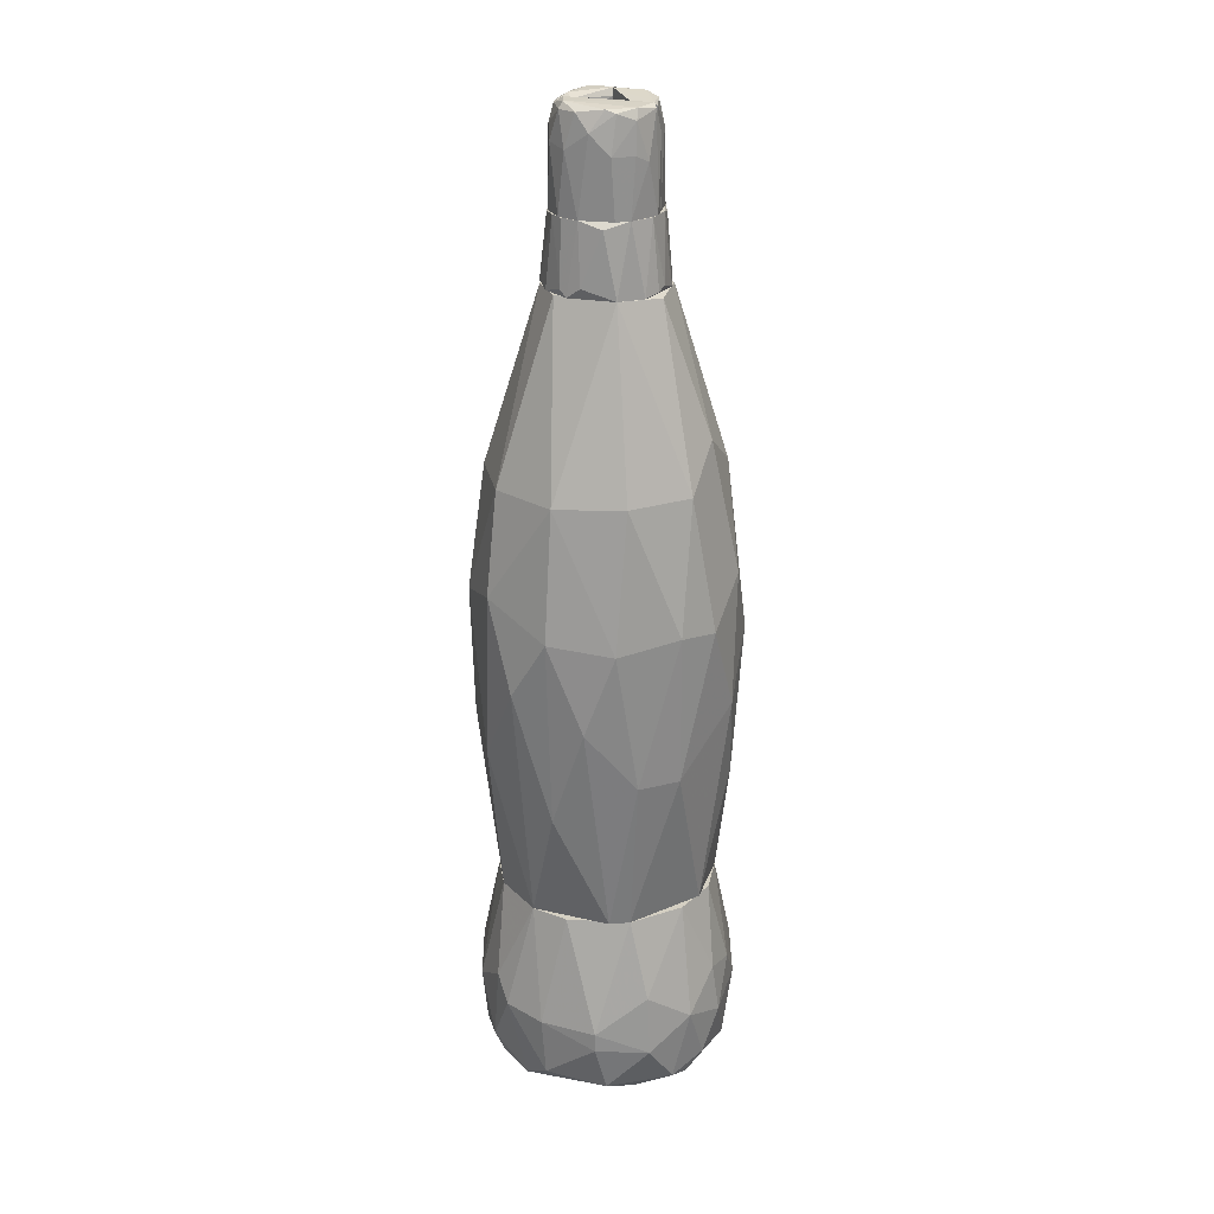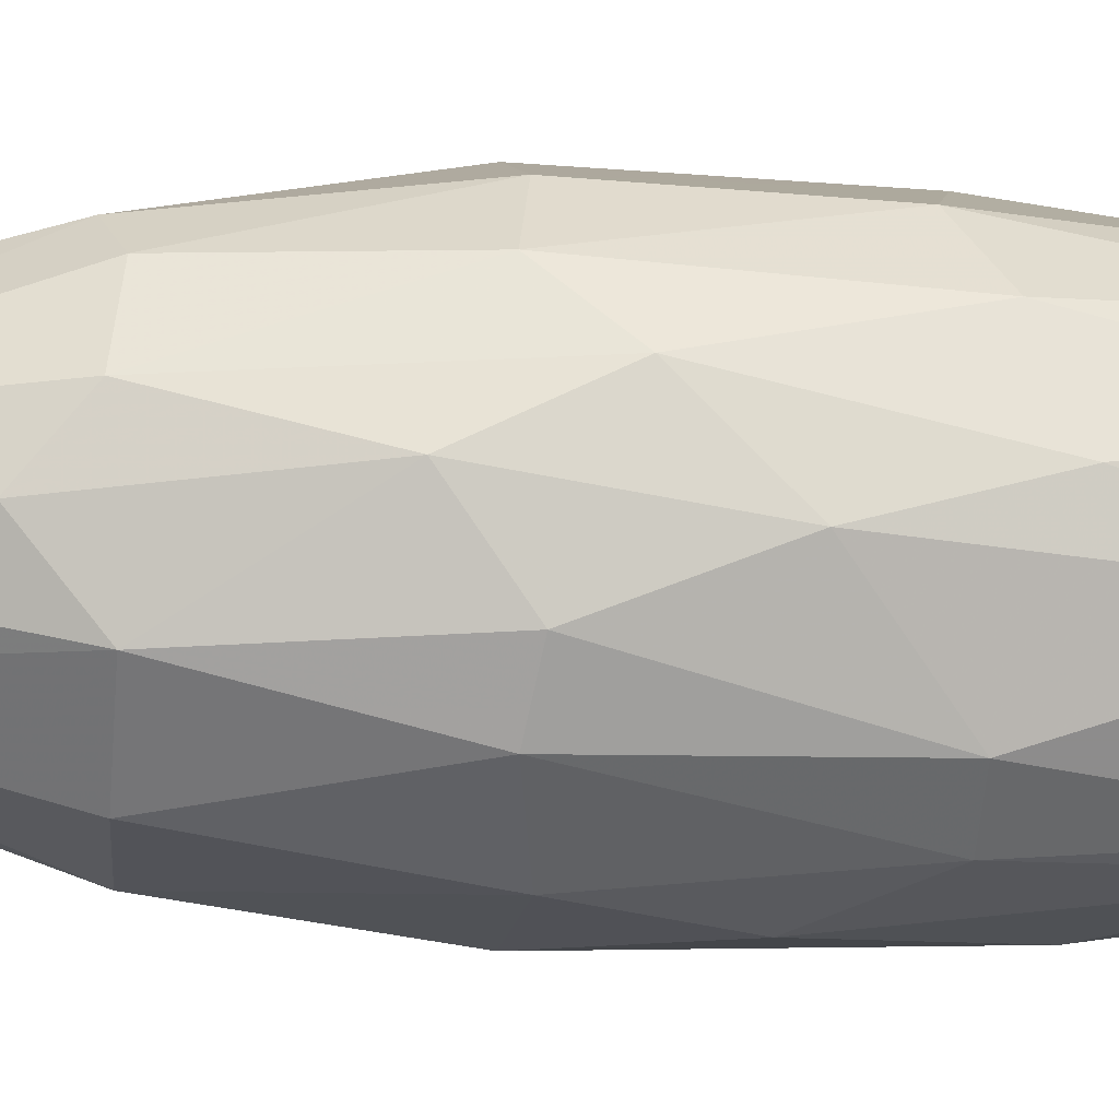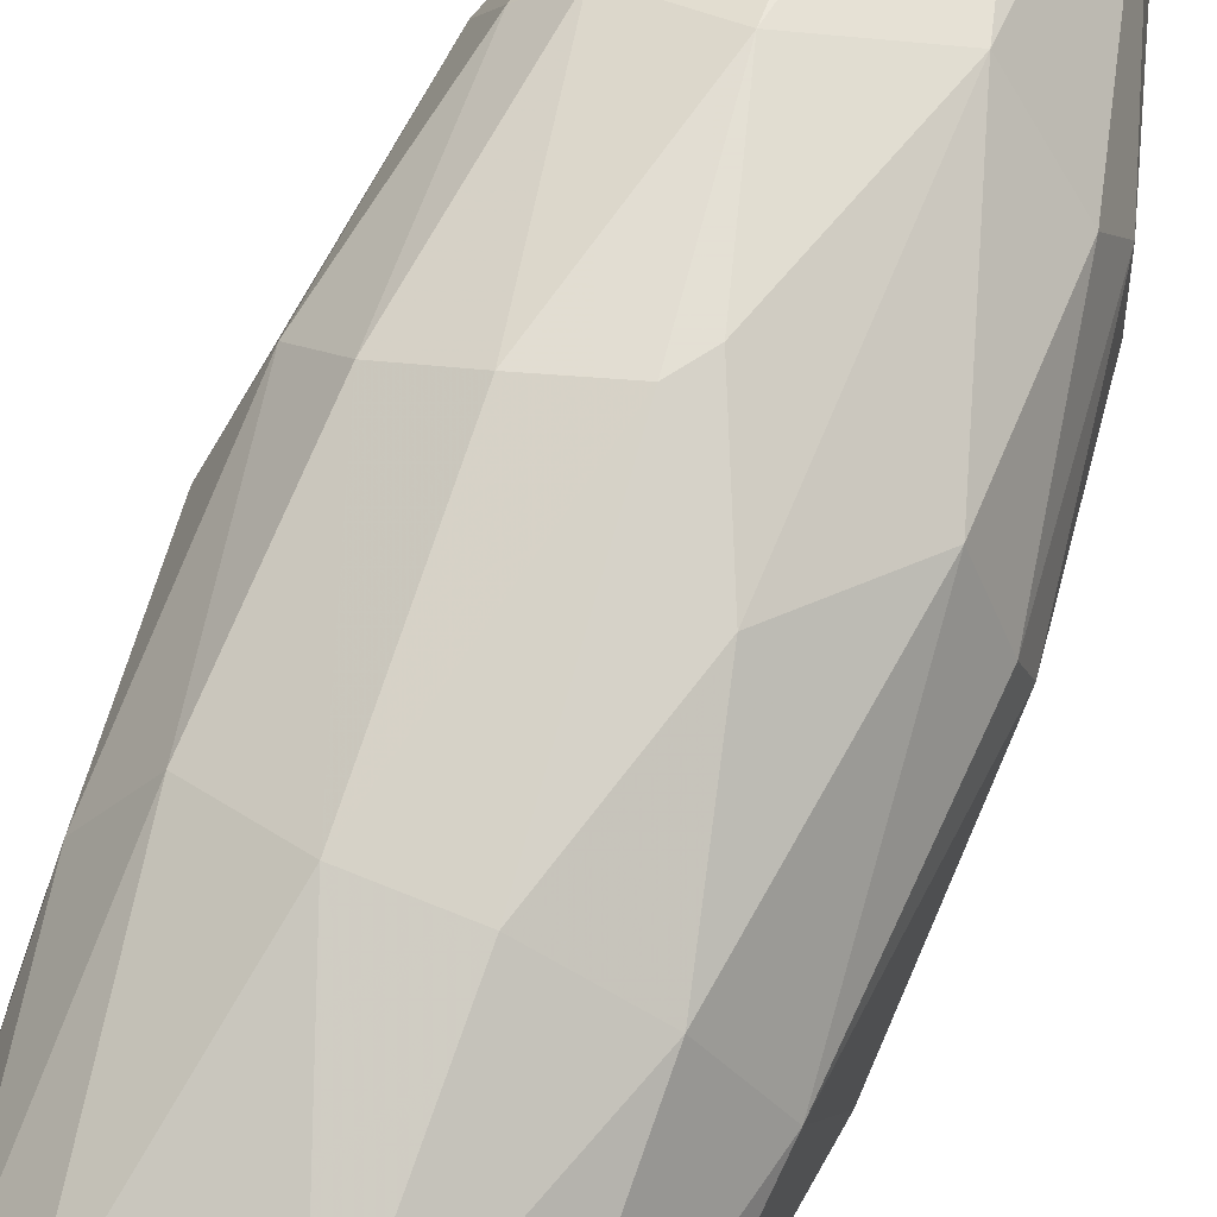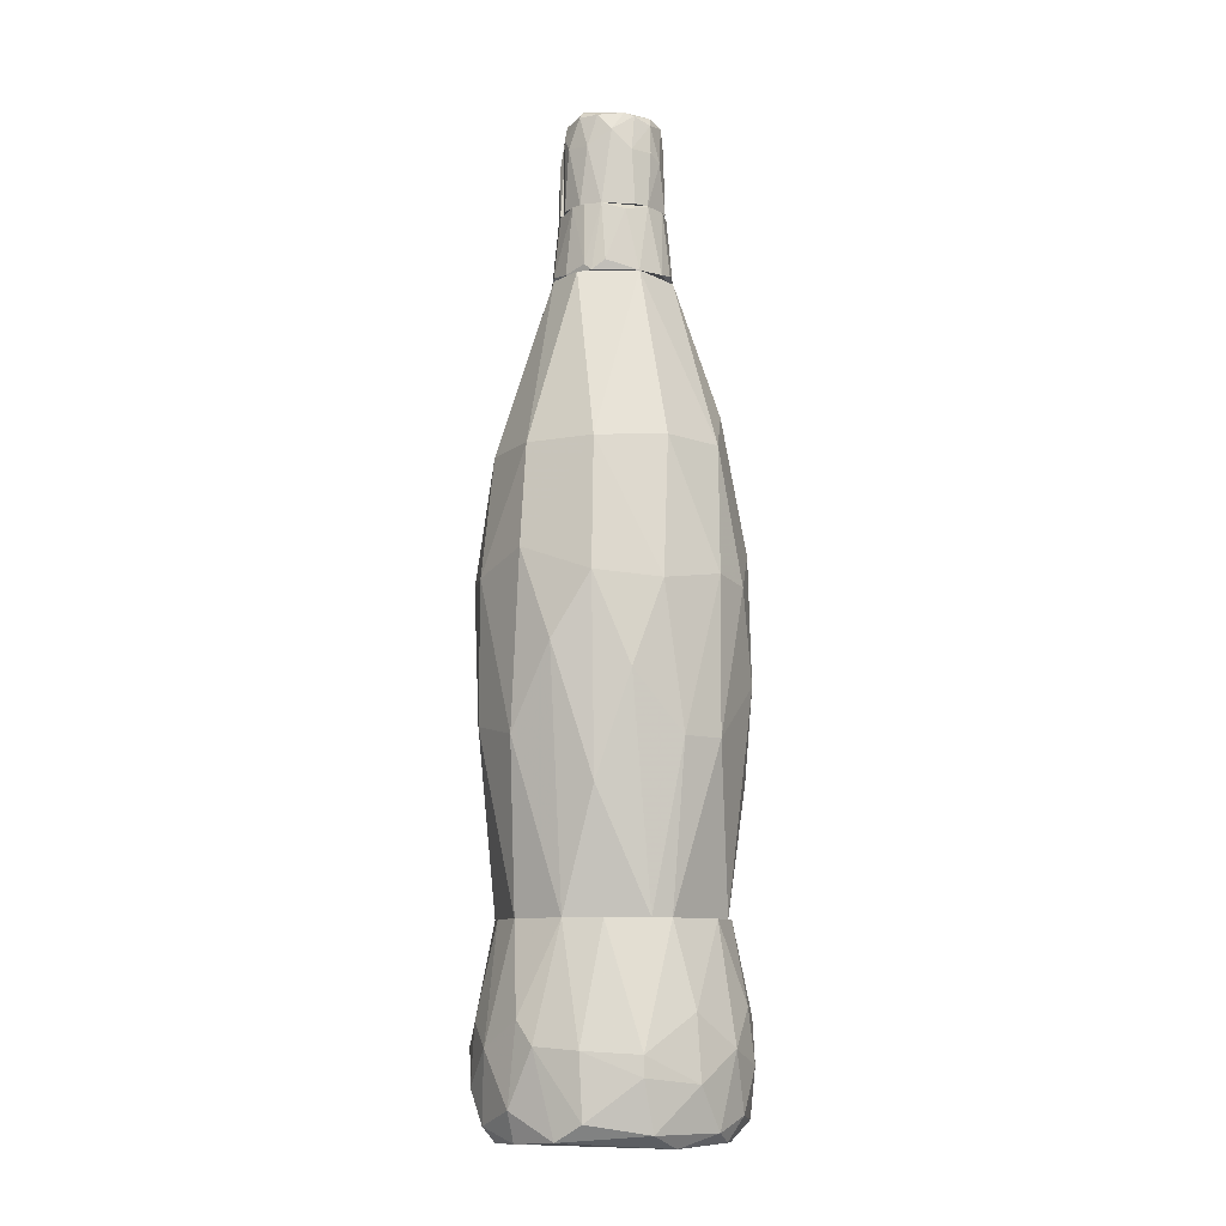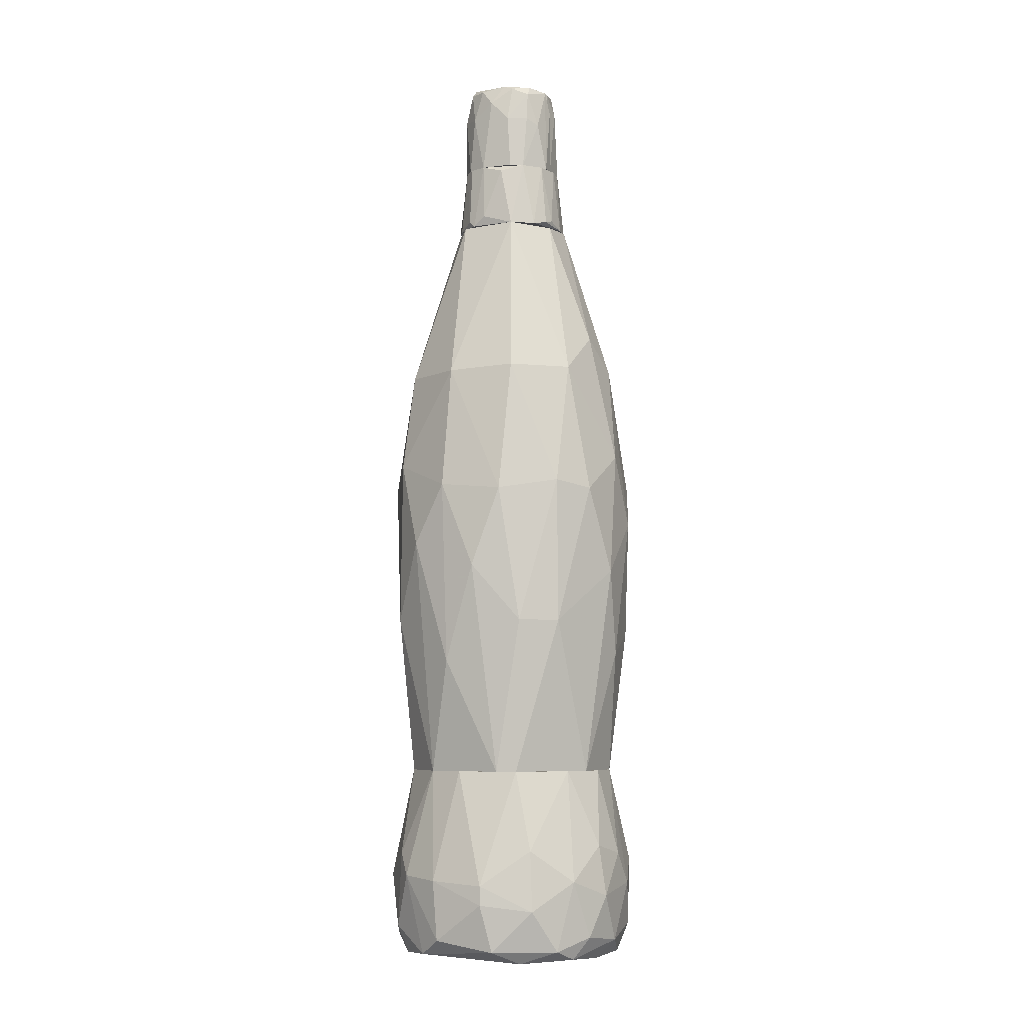
<metadata>
{"format":"obj","ext":"obj","renderer":"f3d","projection":"perspective","resolution":1024,"background":"white","views":[{"elev":25.8,"azim":-169.1,"up":"+Y"},{"elev":-20.0,"azim":-95.5,"up":"+Z"},{"elev":75.8,"azim":22.4,"up":"+Z"},{"elev":-9.8,"azim":174.0,"up":"+Y"},{"elev":-6.6,"azim":-159.4,"up":"+Y"}]}
</metadata>
<code>
o convex_0
v 0.02523 -0.9527 0.2222
v -0.02576 -0.8315 -0.2561
v -0.02576 -0.7932 -0.2561
v -0.2553 -0.7995 0.0181
v 0.1847 -0.5637 0.1137
v 0.2357 -0.9207 -0.0647
v -0.1788 -0.5637 0.1201
v 0.03802 -0.5637 -0.2114
v -0.1852 -0.9463 -0.1349
v -0.1724 -0.5637 -0.1285
v -0.1915 -0.9272 0.1521
v -0.006582 -0.7168 0.2477
v 0.1847 -0.857 0.1776
v 0.1209 -0.9399 -0.205
v 0.1847 -0.5637 -0.1093
v 0.07627 -0.5637 0.2031
v 0.2549 -0.7868 0.0245
v 0.1592 -0.7804 -0.205
v -0.1979 -0.7868 -0.1667
v 0.191 -0.9527 0.09462
v -0.1597 -0.7804 0.2031
v -0.08949 -0.9527 -0.1923
v -0.08309 -0.5637 0.1966
v -0.2234 -0.9463 0.04363
v -0.2106 -0.5637 -0.04557
v -0.08309 -0.5637 -0.1986
v -0.06397 -0.908 0.2413
v 0.06988 -0.8187 0.2477
v 0.2357 -0.7868 -0.103
v -0.2426 -0.8187 -0.09022
v -0.1278 -0.8442 -0.2242
v -0.2362 -0.755 0.09467
v 0.2102 -0.5636 -0.03918
v 0.1847 -0.7677 0.1776
v 0.2357 -0.9016 0.08193
v 0.1401 -0.9335 0.1967
v 0.08267 -0.7868 -0.2433
v 0.1847 -0.9463 -0.1349
v -0.04484 -0.9272 -0.2369
v 0.2293 -0.7677 0.1138
v -0.1405 -0.9527 0.1584
v 0.1081 -0.5637 -0.1859
v -0.2426 -0.9144 -0.03279
v 0.1974 -0.8889 -0.1604
v 0.2102 -0.5636 0.05636
v -0.2106 -0.5637 0.03723
v -0.08309 -0.774 0.2413
v -0.1214 -0.7231 -0.2178
v 0.07627 -0.908 -0.2369
v -0.166 -0.9272 -0.1795
v -0.2426 -0.8889 0.06275
v 0.1401 -0.7359 0.2094
v -0.2298 -0.7168 -0.09661
v -0.217 -0.774 0.1393
v 0.2102 -0.9527 -0.02644
v -0.1214 -0.9335 0.2094
v 0.0125 -0.8634 0.2541
v 0.1847 -0.7359 -0.1731
v -0.249 -0.7359 -0.02644
v 0.1337 -0.5637 0.1712
v 0.2549 -0.857 -0.02005
v -0.2043 -0.9527 -0.04557
v -0.217 -0.9016 -0.1221
v 0.2485 -0.7422 -0.02644
f 17 61 64
f 20 1 22
f 12 16 23
f 7 21 23
f 8 3 26
f 16 12 28
f 3 2 31
f 10 25 33
f 8 26 33
f 26 10 33
f 29 15 33
f 1 20 36
f 13 28 36
f 35 13 36
f 20 35 36
f 2 3 37
f 3 8 37
f 22 14 38
f 14 22 39
f 31 2 39
f 5 34 40
f 34 13 40
f 35 17 40
f 13 35 40
f 22 1 41
f 11 24 41
f 8 33 42
f 33 15 42
f 37 8 42
f 18 37 42
f 4 30 43
f 14 18 44
f 29 6 44
f 38 14 44
f 6 38 44
f 7 23 45
f 23 16 45
f 33 25 45
f 5 40 45
f 40 17 45
f 4 32 46
f 32 7 46
f 7 45 46
f 45 25 46
f 12 23 47
f 23 21 47
f 21 27 47
f 19 10 48
f 26 3 48
f 10 26 48
f 3 31 48
f 31 19 48
f 18 14 49
f 2 37 49
f 37 18 49
f 39 2 49
f 14 39 49
f 22 9 50
f 19 31 50
f 39 22 50
f 31 39 50
f 24 11 51
f 32 4 51
f 4 43 51
f 43 24 51
f 28 13 52
f 16 28 52
f 13 34 52
f 10 19 53
f 25 10 53
f 19 30 53
f 21 7 54
f 11 21 54
f 7 32 54
f 51 11 54
f 32 51 54
f 20 22 55
f 6 35 55
f 35 20 55
f 38 6 55
f 22 38 55
f 21 11 56
f 1 27 56
f 27 21 56
f 41 1 56
f 11 41 56
f 27 1 57
f 28 12 57
f 1 36 57
f 36 28 57
f 12 47 57
f 47 27 57
f 15 29 58
f 42 15 58
f 18 42 58
f 44 18 58
f 29 44 58
f 30 4 59
f 4 46 59
f 46 25 59
f 25 53 59
f 53 30 59
f 34 5 60
f 5 45 60
f 45 16 60
f 16 52 60
f 52 34 60
f 6 29 61
f 35 6 61
f 17 35 61
f 9 22 62
f 22 41 62
f 41 24 62
f 24 43 62
f 43 9 62
f 30 19 63
f 9 43 63
f 43 30 63
f 50 9 63
f 19 50 63
f 29 33 64
f 45 17 64
f 33 45 64
f 61 29 64
o convex_1
v -0.006584 -0.1362 -0.2561
v -0.000241 0.07412 0.2541
v 0.02523 0.1123 0.2477
v 0.2102 -0.5636 0.05002
v -0.2107 -0.5636 0.03728
v -0.0385 0.629 -0.1093
v 0.223 0.2845 -0.02644
v -0.249 0.106 -0.02644
v 0.1081 -0.5636 -0.1859
v -0.04484 0.629 0.1074
v 0.05075 -0.5636 0.2094
v -0.1724 0.03583 0.1967
v 0.1911 0.074 0.1712
v 0.1847 0.08684 -0.1795
v -0.1724 -0.251 -0.1859
v 0.1018 0.629 0.06275
v -0.08314 -0.5636 -0.1986
v -0.07675 0.2909 -0.2114
v 0.2485 -0.2191 -0.03918
v -0.1214 -0.5636 0.1776
v 0.07627 0.629 -0.09022
v -0.115 0.629 0.0245
v -0.1788 0.2908 -0.1349
v 0.05714 0.2845 -0.2178
v -0.2298 0.04855 0.1201
v 0.1528 -0.2574 0.203
v 0.2421 0.04213 0.08828
v -0.1979 -0.5636 -0.08383
v -0.1405 0.3101 0.1712
v 0.0954 0.3546 0.1839
v -0.07036 -0.2511 0.2413
v 0.1847 -0.5636 -0.1093
v -0.249 -0.1426 -0.0647
v 0.1337 -0.08523 -0.2241
v -0.2298 -0.2702 0.101
v -0.1724 0.04213 -0.1923
v -0.217 0.3036 0.03089
v 0.1911 0.2972 0.1137
v 0.1974 -0.2446 -0.1604
v -0.0321 0.3036 0.2158
v 0.2485 0.04855 -0.0647
v 0.0954 -0.04064 0.2413
v 0.172 0.2845 -0.1476
v -0.06397 0.02334 -0.2497
v 0.2293 -0.2637 0.1011
v 0.1656 -0.5636 0.1393
v 0.05714 -0.3339 -0.2369
v -0.1788 -0.2256 0.1839
v -0.1086 0.6226 -0.05191
v 0.03802 -0.2511 0.2477
v -0.08949 0.04844 0.2413
v 0.1145 0.629 -0.02644
v 0.06348 0.03571 -0.2497
v -0.2553 -0.03422 0.04363
v -0.2234 0.02952 -0.1285
v -0.1023 -0.2511 -0.2305
v -0.1979 0.3674 -0.04557
v 0.01889 0.629 0.1137
v -0.1852 0.2908 0.1265
v -0.04484 -0.5636 -0.2114
v -0.1788 -0.5636 0.1202
v 0.2102 0.3228 0.04363
v 0.2549 0.04855 0.03089
v -0.2426 -0.3149 -0.01366
f 99 118 128
f 68 69 73
f 69 68 75
f 70 74 80
f 73 69 81
f 69 75 84
f 70 80 85
f 74 70 86
f 70 82 87
f 82 70 88
f 70 85 88
f 81 69 92
f 79 81 92
f 74 86 93
f 84 75 95
f 68 73 96
f 83 68 96
f 79 92 97
f 87 82 100
f 77 91 102
f 94 77 102
f 80 94 102
f 96 73 103
f 83 96 103
f 73 98 103
f 98 78 103
f 66 67 104
f 74 93 104
f 67 94 104
f 103 78 105
f 83 103 105
f 67 66 106
f 90 77 106
f 94 67 106
f 77 94 106
f 78 88 107
f 88 85 107
f 71 105 107
f 105 78 107
f 82 88 108
f 100 82 108
f 68 83 109
f 77 90 109
f 91 77 109
f 75 68 110
f 90 75 110
f 68 109 110
f 109 90 110
f 98 73 111
f 76 89 112
f 95 76 112
f 84 95 112
f 89 99 112
f 86 70 113
f 70 87 113
f 75 90 114
f 66 95 114
f 95 75 114
f 106 66 114
f 90 106 114
f 93 76 115
f 95 66 115
f 76 95 115
f 66 104 115
f 104 93 115
f 85 80 116
f 71 107 116
f 107 85 116
f 88 78 117
f 78 98 117
f 65 108 117
f 108 88 117
f 111 65 117
f 98 111 117
f 72 97 118
f 99 89 118
f 101 72 118
f 89 101 118
f 72 87 119
f 97 72 119
f 79 97 119
f 100 79 119
f 87 100 119
f 81 79 120
f 79 100 120
f 108 65 120
f 100 108 120
f 87 72 121
f 72 101 121
f 101 86 121
f 86 113 121
f 113 87 121
f 80 74 122
f 94 80 122
f 74 104 122
f 104 94 122
f 89 76 123
f 76 93 123
f 93 86 123
f 86 101 123
f 101 89 123
f 73 81 124
f 65 111 124
f 111 73 124
f 120 65 124
f 81 120 124
f 69 84 125
f 99 69 125
f 84 112 125
f 112 99 125
f 80 102 126
f 102 91 126
f 71 116 126
f 116 80 126
f 105 71 127
f 83 105 127
f 109 83 127
f 91 109 127
f 71 126 127
f 126 91 127
f 92 69 128
f 97 92 128
f 69 99 128
f 118 97 128
o convex_2
v 0.038 0.9415 -0.08388
v -0.09589 0.7629 -0.03924
v -0.09589 0.7629 -0.01373
v 0.09541 0.7629 -0.01373
v -0.08313 0.9479 -0.01373
v -0.03211 0.7629 -0.09664
v 0.08904 0.9415 -0.01373
v 0.06988 0.7629 -0.0775
v -0.06399 0.9287 -0.07112
v 0.08904 0.8841 -0.052
v 0.0125 0.9096 -0.09664
v 0.06351 0.9543 -0.05836
v -0.03211 0.9415 -0.08388
v 0.03164 0.7629 -0.09664
v -0.08952 0.9415 -0.02649
v 0.05715 0.8777 -0.08388
v -0.08313 0.8586 -0.05836
v -0.05762 0.7629 -0.08388
v -0.02573 0.8713 -0.09664
v 0.09541 0.7629 -0.03924
v 0.06988 0.9543 -0.02649
v -0.06399 0.9479 -0.05836
v 0.09541 0.9096 -0.02649
v 0.06988 0.9415 -0.06474
v -0.09589 0.8968 -0.01373
v -0.01298 0.9479 -0.08388
v -0.06399 0.8713 -0.0775
f 147 146 155
f 131 130 132
f 131 132 133
f 132 130 134
f 133 132 135
f 132 134 136
f 136 134 142
f 134 139 142
f 138 136 144
f 139 129 144
f 136 142 144
f 142 139 144
f 130 143 145
f 143 137 145
f 134 130 146
f 130 145 146
f 139 134 147
f 137 141 147
f 141 139 147
f 134 146 147
f 132 136 148
f 136 138 148
f 133 135 149
f 140 133 149
f 135 140 149
f 133 140 150
f 141 137 150
f 143 133 150
f 137 143 150
f 135 132 151
f 132 148 151
f 148 138 151
f 129 140 152
f 140 135 152
f 138 144 152
f 144 129 152
f 135 151 152
f 151 138 152
f 130 131 153
f 131 133 153
f 143 130 153
f 133 143 153
f 129 139 154
f 140 129 154
f 139 141 154
f 150 140 154
f 141 150 154
f 145 137 155
f 146 145 155
f 137 147 155
o convex_3
v 0.08898 0.6418 0.0755
v -0.03845 0.629 -0.1094
v -0.03849 0.629 0.1011
v -0.1022 0.7629 -0.007319
v 0.0826 0.7629 -0.06461
v 0.03161 0.7629 0.09467
v 0.09539 0.629 -0.06469
v -0.115 0.629 -0.000973
v -0.05757 0.7629 -0.08386
v -0.06391 0.7629 0.08183
v 0.1018 0.7629 0.01813
v 0.03161 0.7629 -0.09662
v 0.1146 0.629 0.0245
v -0.1022 0.6355 -0.05832
v -0.1022 0.6355 0.05638
v 0.05075 0.629 -0.103
v 0.03801 0.629 0.1074
v 0.1146 0.6354 -0.02646
v 0.08898 0.7629 0.05629
v -0.03849 0.6354 0.1074
v -0.09584 0.7629 0.03726
v -0.01291 0.7501 -0.103
v -0.01298 0.7438 0.1011
v -0.08948 0.7629 -0.05194
v -0.07027 0.629 0.09469
v -0.08308 0.629 -0.08386
v 0.06345 0.7629 0.08183
v 0.02525 0.6481 -0.1094
v 0.1018 0.7565 -0.02008
v 0.06345 0.7629 -0.08386
v 0.06983 0.629 0.09469
v -0.03842 0.7629 0.09467
v -0.08312 0.7629 0.0627
v 0.06352 0.6418 -0.09662
v -0.1086 0.629 0.04364
v -0.1022 0.7565 0.01811
v 0.1082 0.6418 0.04364
v -0.1086 0.6418 -0.03918
f 179 169 193
f 160 159 161
f 157 158 163
f 159 160 164
f 161 159 165
f 160 161 166
f 164 160 167
f 158 157 168
f 168 157 171
f 162 168 171
f 158 168 172
f 162 160 173
f 168 162 173
f 166 168 173
f 166 161 174
f 158 172 175
f 165 159 176
f 157 164 177
f 164 167 177
f 172 161 178
f 175 172 178
f 159 164 179
f 158 175 180
f 157 163 181
f 164 157 181
f 163 169 181
f 179 164 181
f 169 179 181
f 156 174 182
f 174 161 182
f 171 157 183
f 167 171 183
f 157 177 183
f 177 167 183
f 160 166 184
f 173 160 184
f 166 173 184
f 167 160 185
f 168 156 186
f 161 172 186
f 172 168 186
f 156 182 186
f 182 161 186
f 161 165 187
f 178 161 187
f 175 178 187
f 165 180 187
f 180 175 187
f 165 176 188
f 176 170 188
f 170 180 188
f 180 165 188
f 160 162 189
f 162 171 189
f 171 167 189
f 185 160 189
f 167 185 189
f 163 158 190
f 170 176 190
f 158 180 190
f 180 170 190
f 159 163 191
f 176 159 191
f 163 190 191
f 190 176 191
f 156 168 192
f 168 166 192
f 174 156 192
f 166 174 192
f 163 159 193
f 169 163 193
f 159 179 193
o convex_4
v 0.1018 0.8586 -0.000963
v 0.006143 0.8522 0.1011
v 0.03165 0.8713 0.09468
v 0.05715 0.9479 -0.01373
v 0.05715 0.7629 -0.01373
v 0.08905 0.7629 0.05643
v -0.000239 0.7629 0.05643
v 0.06991 0.9479 0.05643
v -0.000239 0.9543 0.0628
v 0.1018 0.7629 -0.01373
v -0.000239 0.7629 0.09468
v 0.08905 0.9415 -0.01373
v -0.000239 0.9479 0.0883
v -0.000239 0.9415 0.05003
v 0.06353 0.7629 0.08193
v 0.08267 0.9032 0.05643
v 0.05078 0.9096 -0.01373
v 0.09541 0.8968 0.03092
v 0.05078 0.9096 0.08193
v 0.1018 0.7629 0.01816
v 0.06991 0.9543 0.00542
v 0.03805 0.7821 0.09468
v 0.06353 0.8203 0.08193
v 0.04442 0.9543 0.06918
v 0.08905 0.9415 0.01816
f 205 214 218
f 198 199 200
f 198 197 203
f 199 198 203
f 200 199 204
f 202 200 204
f 194 203 205
f 203 197 205
f 195 196 206
f 204 195 206
f 202 204 206
f 200 202 207
f 202 197 207
f 204 199 208
f 197 198 210
f 198 200 210
f 207 197 210
f 200 207 210
f 209 199 211
f 206 196 212
f 209 201 212
f 203 194 213
f 199 203 213
f 194 211 213
f 211 199 213
f 197 202 214
f 205 197 214
f 196 195 215
f 195 204 215
f 204 208 215
f 215 208 216
f 208 199 216
f 199 209 216
f 212 196 216
f 209 212 216
f 196 215 216
f 202 206 217
f 206 212 217
f 212 201 217
f 214 202 217
f 201 214 217
f 194 205 218
f 201 209 218
f 211 194 218
f 209 211 218
f 214 201 218
o convex_5
v -0.09589 0.9032 0.01816
v -0.000249 0.8586 0.1011
v -0.006634 0.8586 0.1011
v -0.09589 0.7629 -0.01373
v -0.05126 0.9415 -0.01373
v -0.000249 0.7629 0.05643
v -0.06401 0.7629 0.08193
v -0.05763 0.9415 0.07554
v -0.000249 0.9543 0.05643
v -0.05126 0.7629 -0.01373
v -0.08951 0.9415 -0.01373
v -0.09589 0.7629 0.03731
v -0.000249 0.7629 0.09468
v -0.000249 0.9479 0.0883
v -0.08313 0.8841 0.05643
v -0.08313 0.9479 0.03092
v -0.03851 0.8777 0.09468
v -0.03851 0.7629 0.09468
v -0.07038 0.8586 0.07554
v -0.05763 0.9543 0.05003
v -0.08313 0.9479 -0.01373
v -0.01938 0.9224 0.09468
v -0.08313 0.7629 0.0628
f 237 233 241
f 222 224 225
f 220 224 227
f 224 223 227
f 222 223 228
f 223 224 228
f 224 222 228
f 222 219 229
f 223 222 229
f 219 222 230
f 222 225 230
f 220 221 231
f 224 220 231
f 225 224 231
f 220 227 232
f 219 230 233
f 229 219 234
f 219 233 234
f 233 226 234
f 231 221 236
f 225 231 236
f 221 235 236
f 235 225 236
f 226 233 237
f 225 235 237
f 235 226 237
f 226 232 238
f 232 227 238
f 234 226 238
f 234 238 239
f 227 223 239
f 223 229 239
f 229 234 239
f 238 227 239
f 221 220 240
f 220 232 240
f 232 226 240
f 235 221 240
f 226 235 240
f 230 225 241
f 233 230 241
f 225 237 241

</code>
